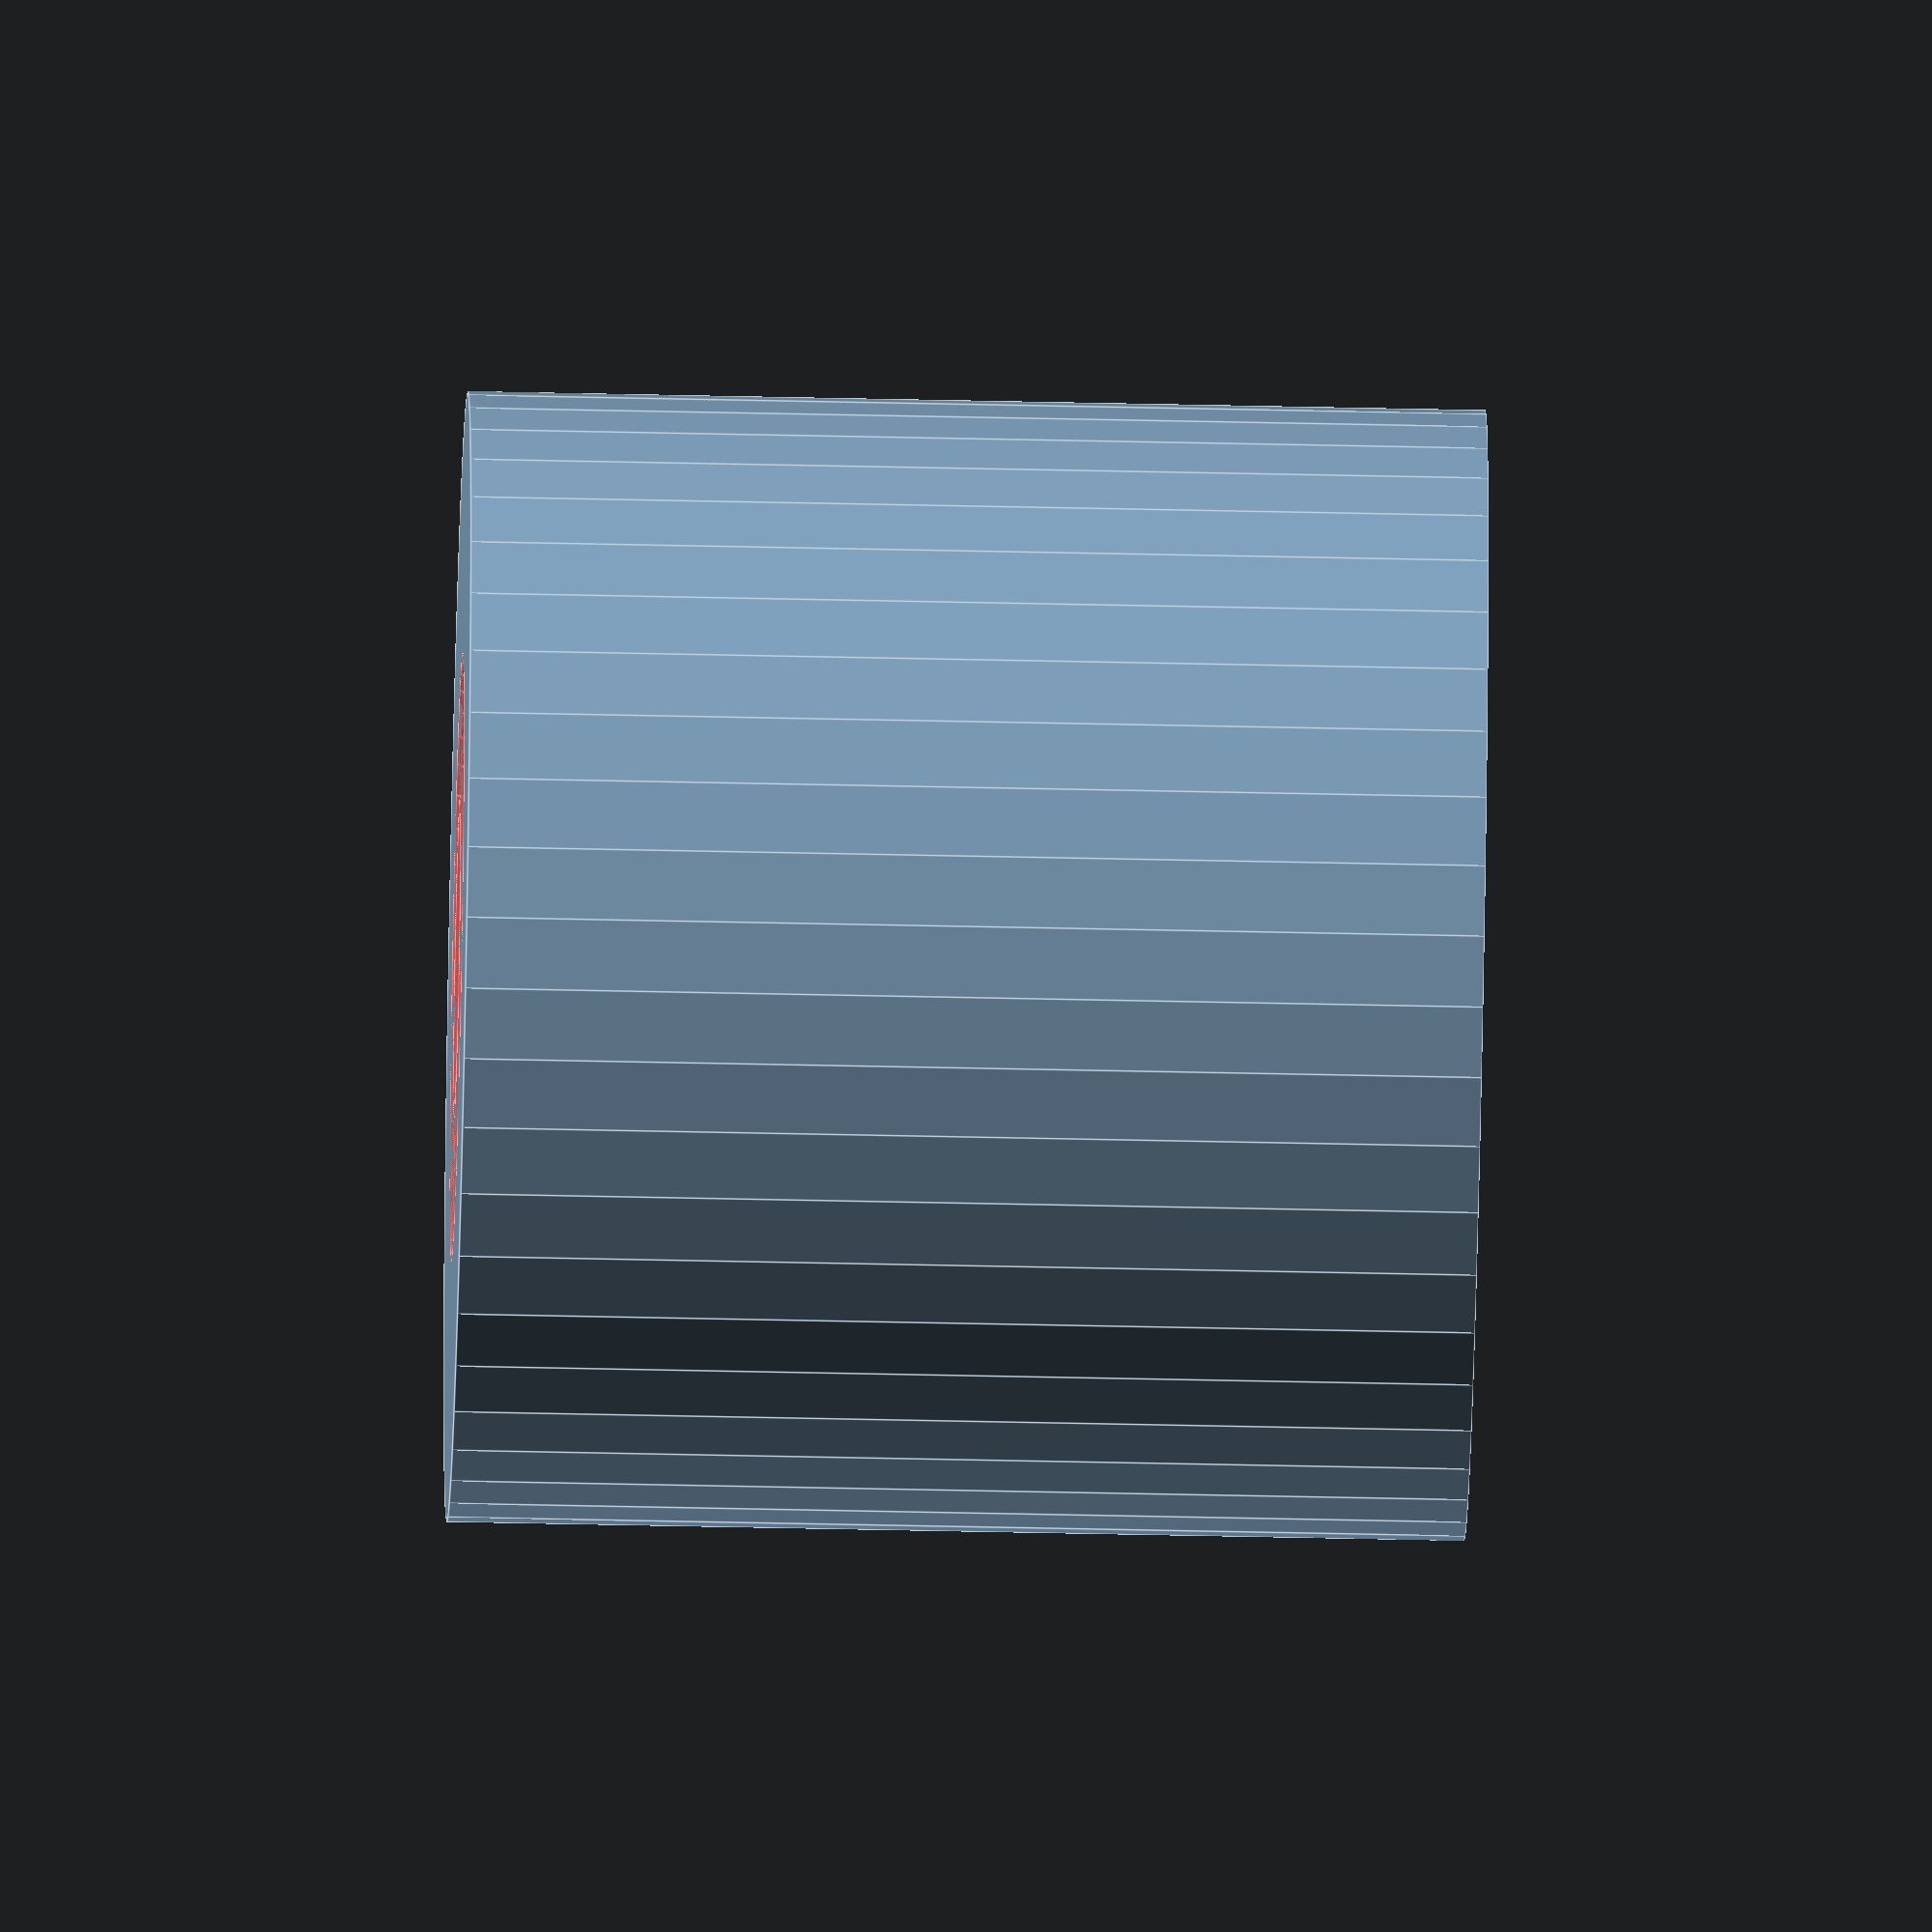
<openscad>
$fn = 50;


difference() {
	union() {
		translate(v = [0, 0, -18.0000000000]) {
			cylinder(h = 18, r = 10.0000000000);
		}
		cylinder(h = 0, r = 19.0000000000);
	}
	union() {
		translate(v = [0, 0, 0]) {
			rotate(a = [0, 0, 0]) {
				difference() {
					union() {
						#translate(v = [0, 0, -18.0000000000]) {
							cylinder(h = 18, r = 2.6000000000);
						}
						#translate(v = [0, 0, -3.9000000000]) {
							cylinder(h = 3.9000000000, r = 10.0000000000, r1 = 2.8750000000, r2 = 5.4000000000);
						}
						#translate(v = [0, 0, -18.0000000000]) {
							cylinder(h = 18, r = 2.8750000000);
						}
						#translate(v = [0, 0, -18.0000000000]) {
							cylinder(h = 18, r = 2.6000000000);
						}
					}
					union();
				}
			}
		}
	}
}
</openscad>
<views>
elev=49.5 azim=139.1 roll=88.6 proj=o view=edges
</views>
